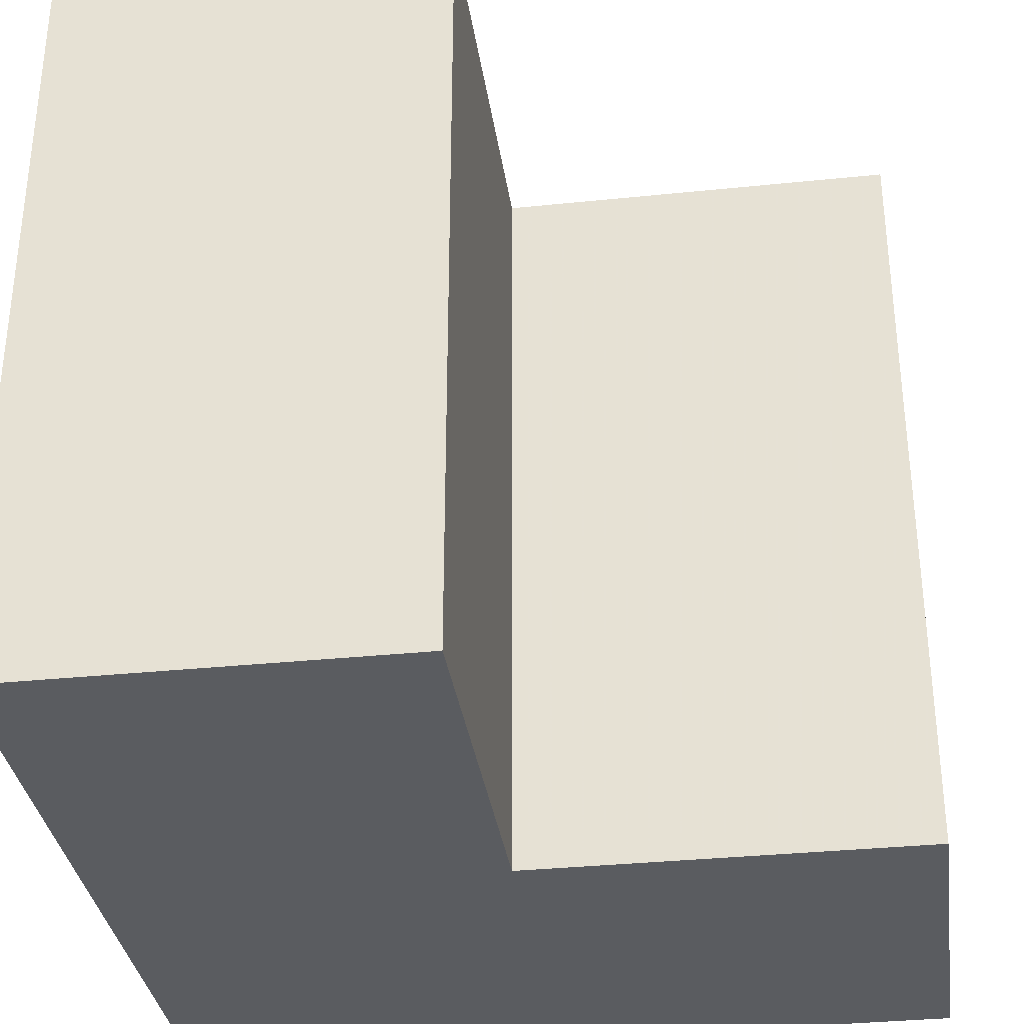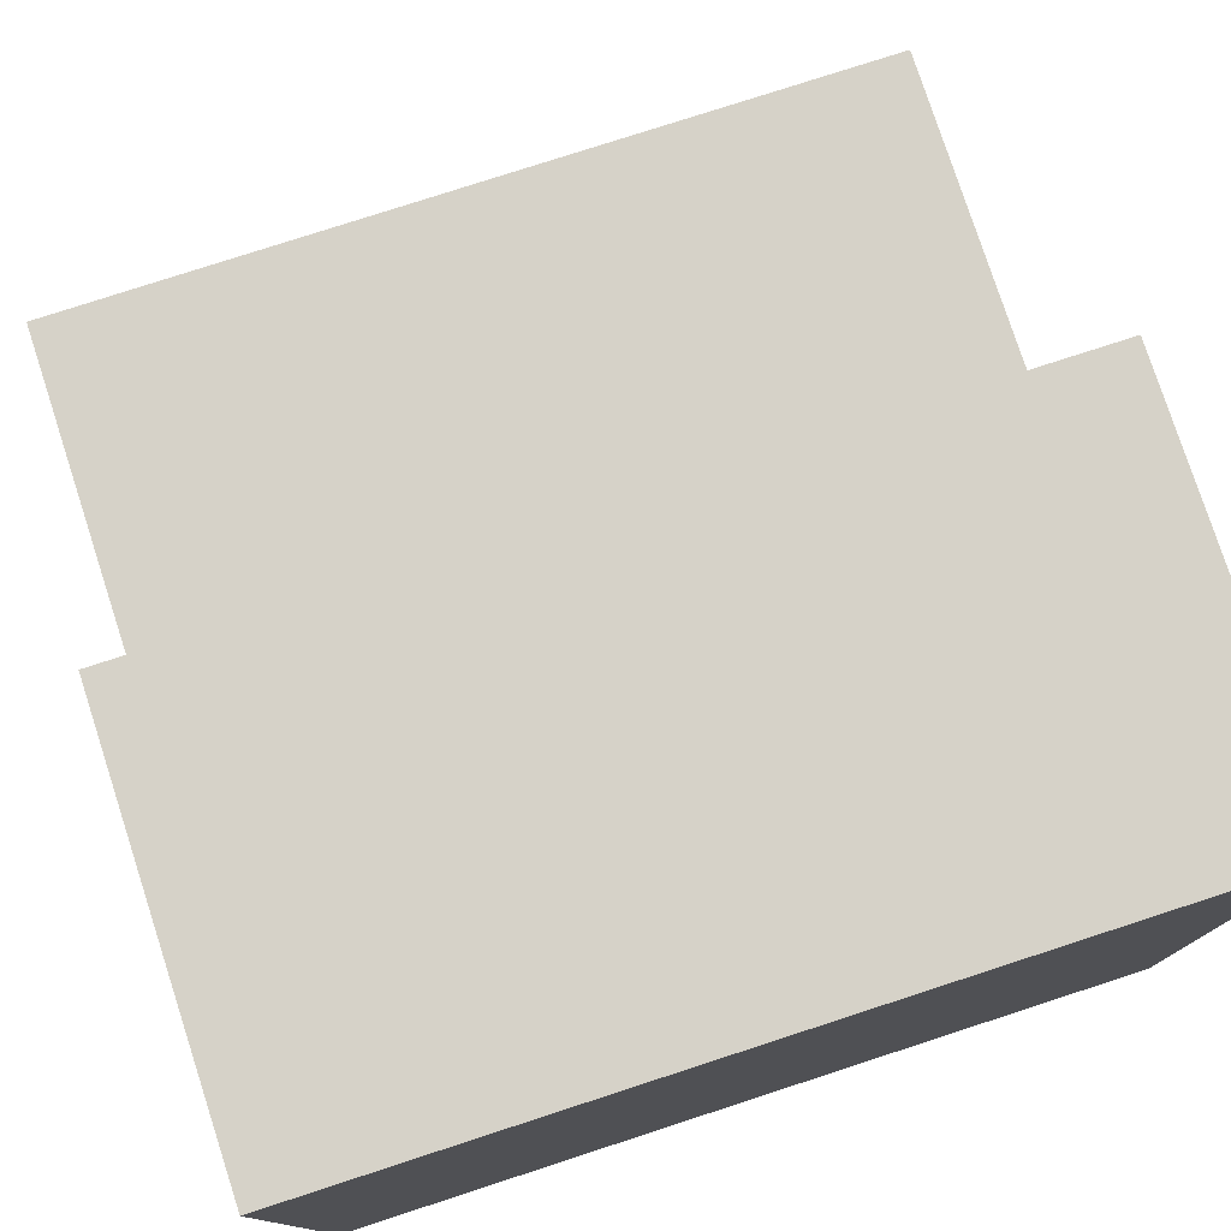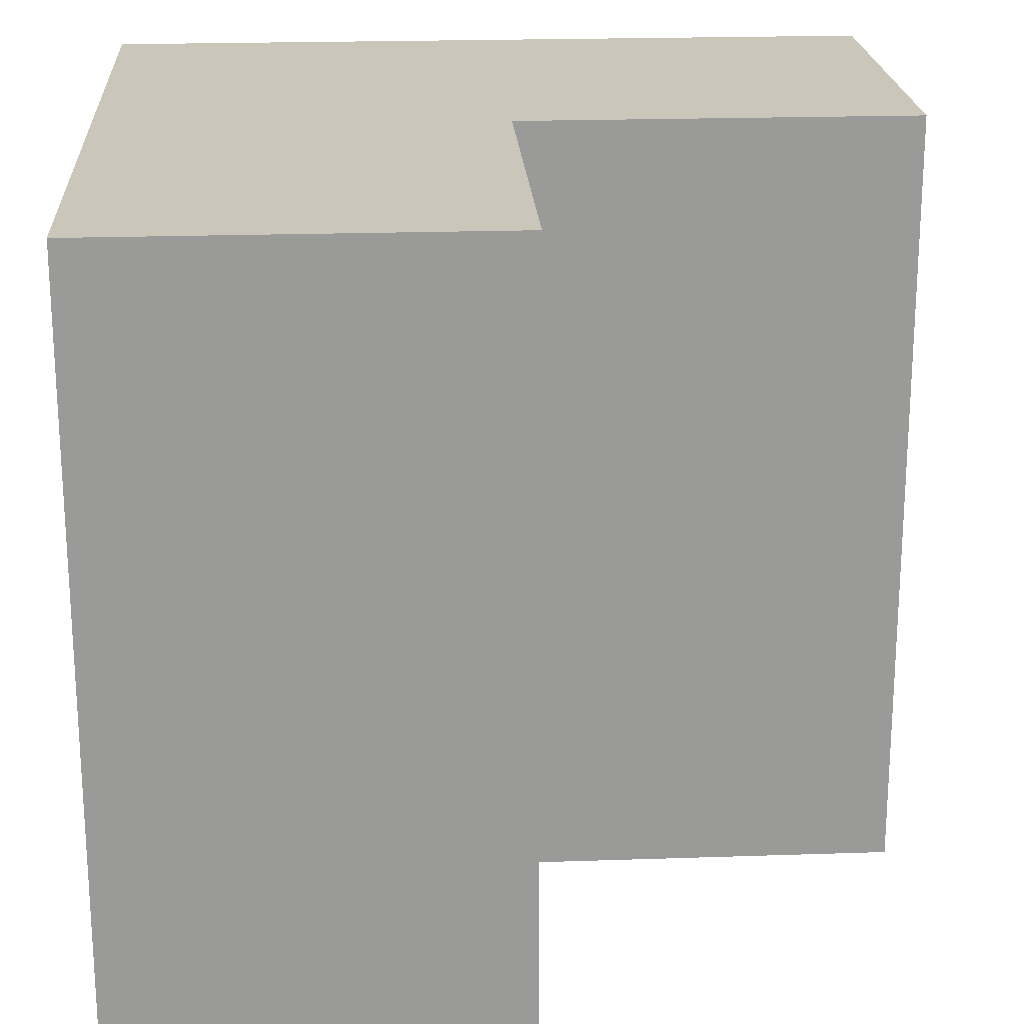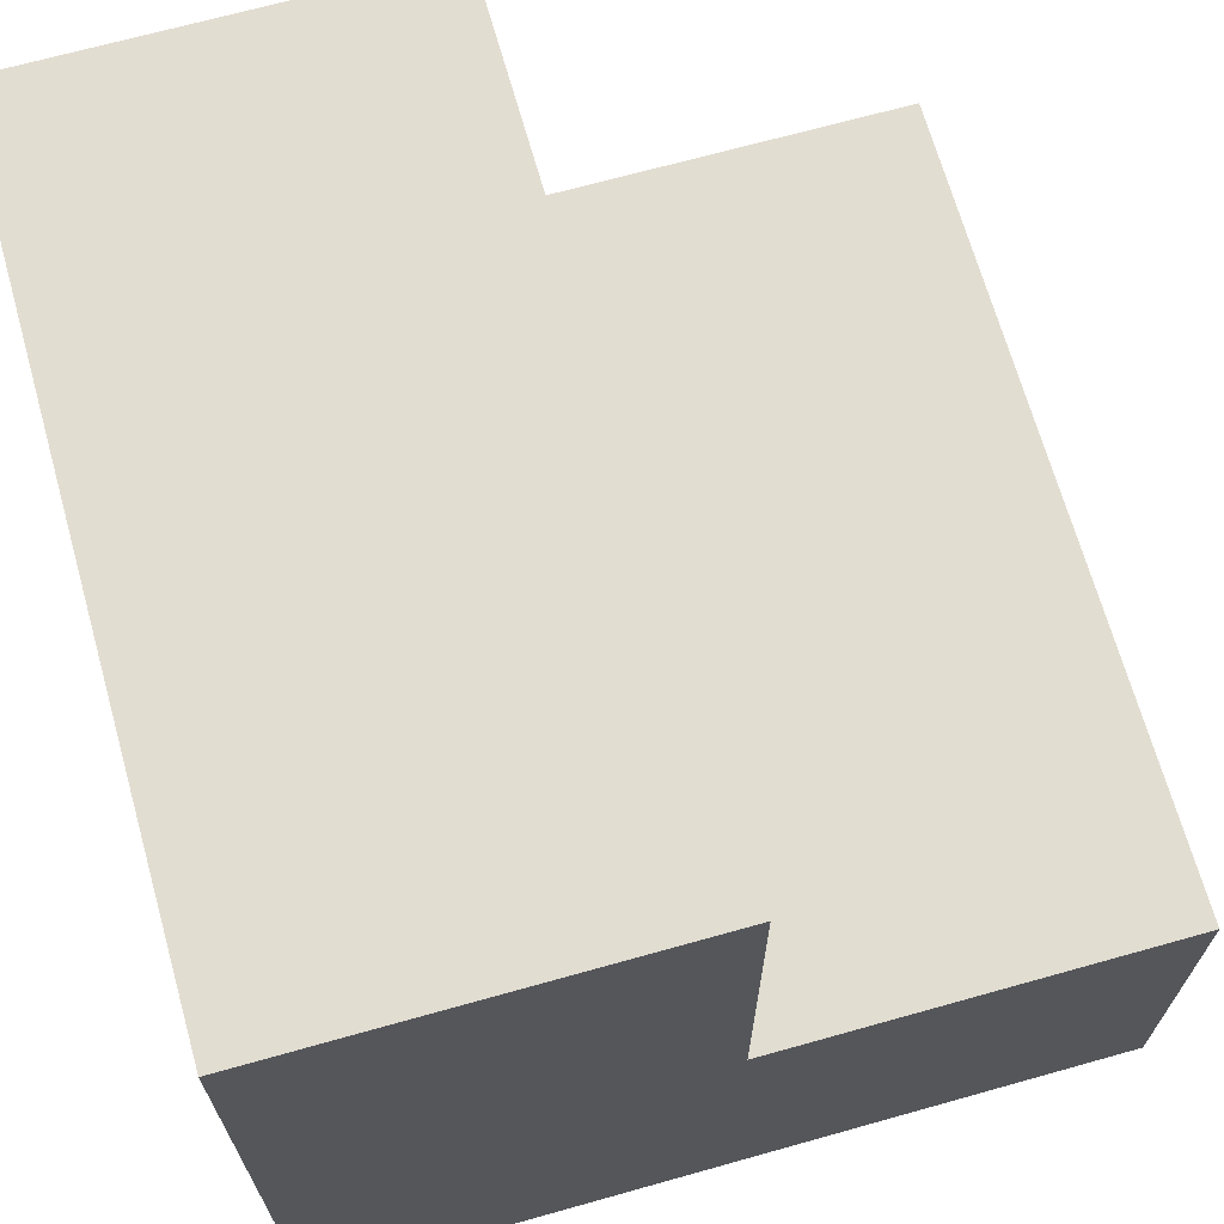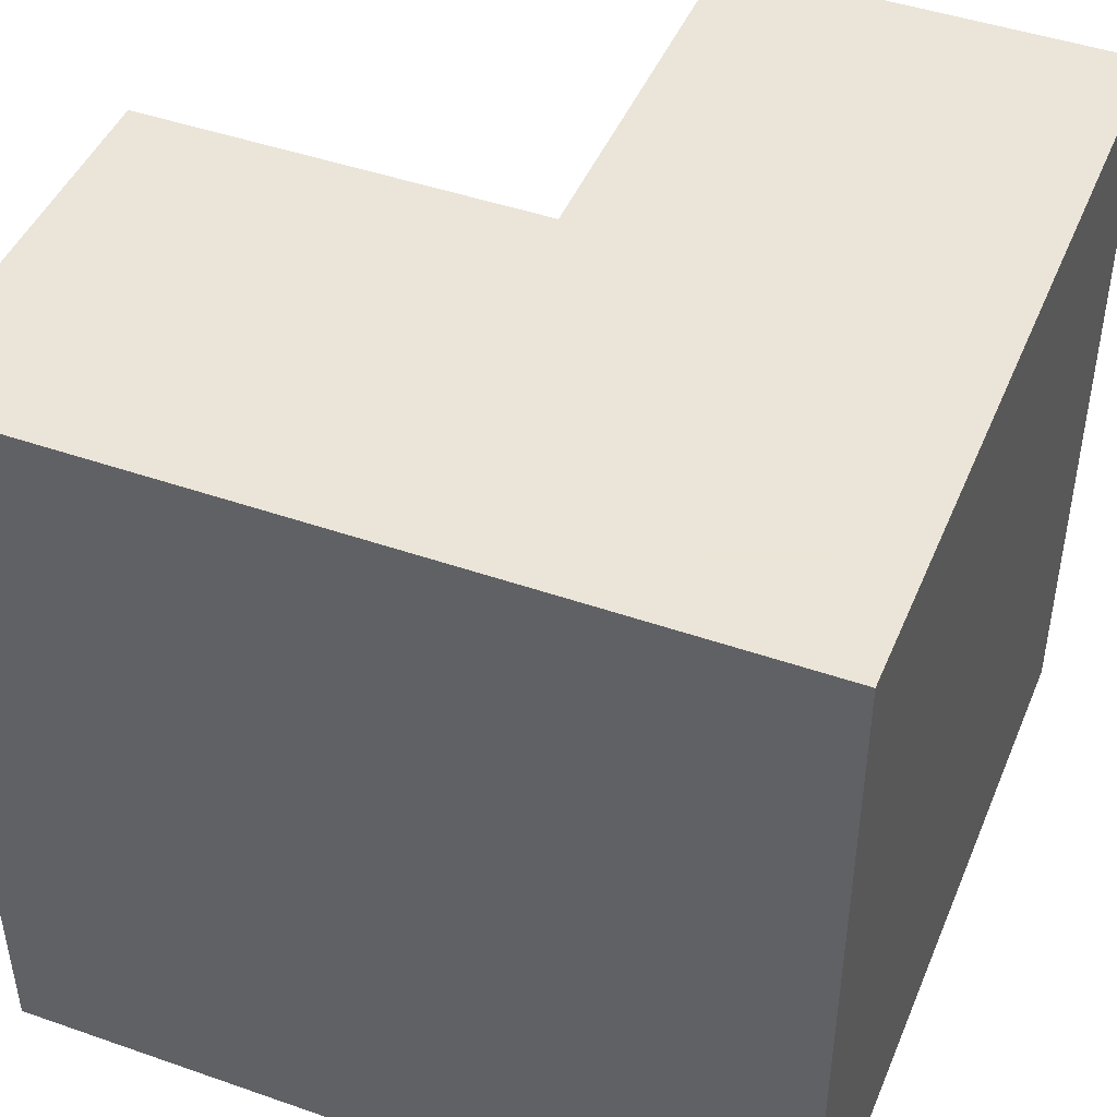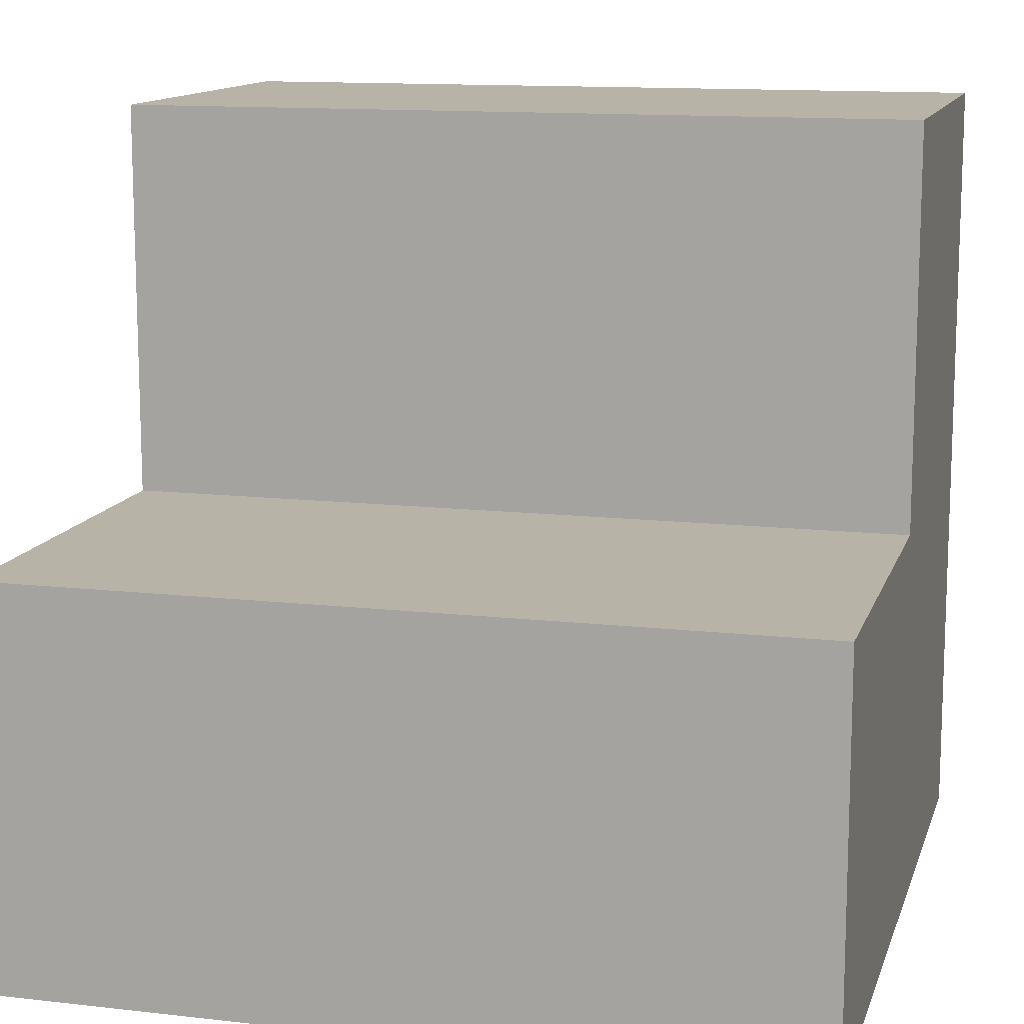
<metadata>
{"format":"obj","ext":"obj","renderer":"f3d","projection":"perspective","resolution":1024,"background":"white","views":[{"elev":-33.9,"azim":-172.0,"up":"+Z"},{"elev":78.1,"azim":72.0,"up":"+Y"},{"elev":21.1,"azim":176.5,"up":"+Z"},{"elev":68.4,"azim":164.3,"up":"+Y"},{"elev":45.5,"azim":21.9,"up":"+Z"},{"elev":12.7,"azim":-75.1,"up":"+Y"}]}
</metadata>
<code>
o Cube
v 1 1 1e-06
v 1 0 1e-06
v 1e-06 0 -1e-06
v 1 1 1
v 1 -0 1
v -1e-06 0 1
v 0.5 1 0
v 0.5 1 1
v 1e-06 0.5 -1e-06
v -1e-06 0.5 1
v 0.5 0.5 0
v 0.5 0.5 1
f 1 7 8
f 1 8 4
f 6 10 9
f 6 9 3
f 9 10 12
f 9 12 11
f 7 11 12
f 7 12 8
f 2 5 6
f 2 6 3
f 2 1 4
f 2 4 5
f 6 12 10
f 1 2 3
f 3 9 11
f 1 11 7
f 4 8 12
f 4 6 5

</code>
